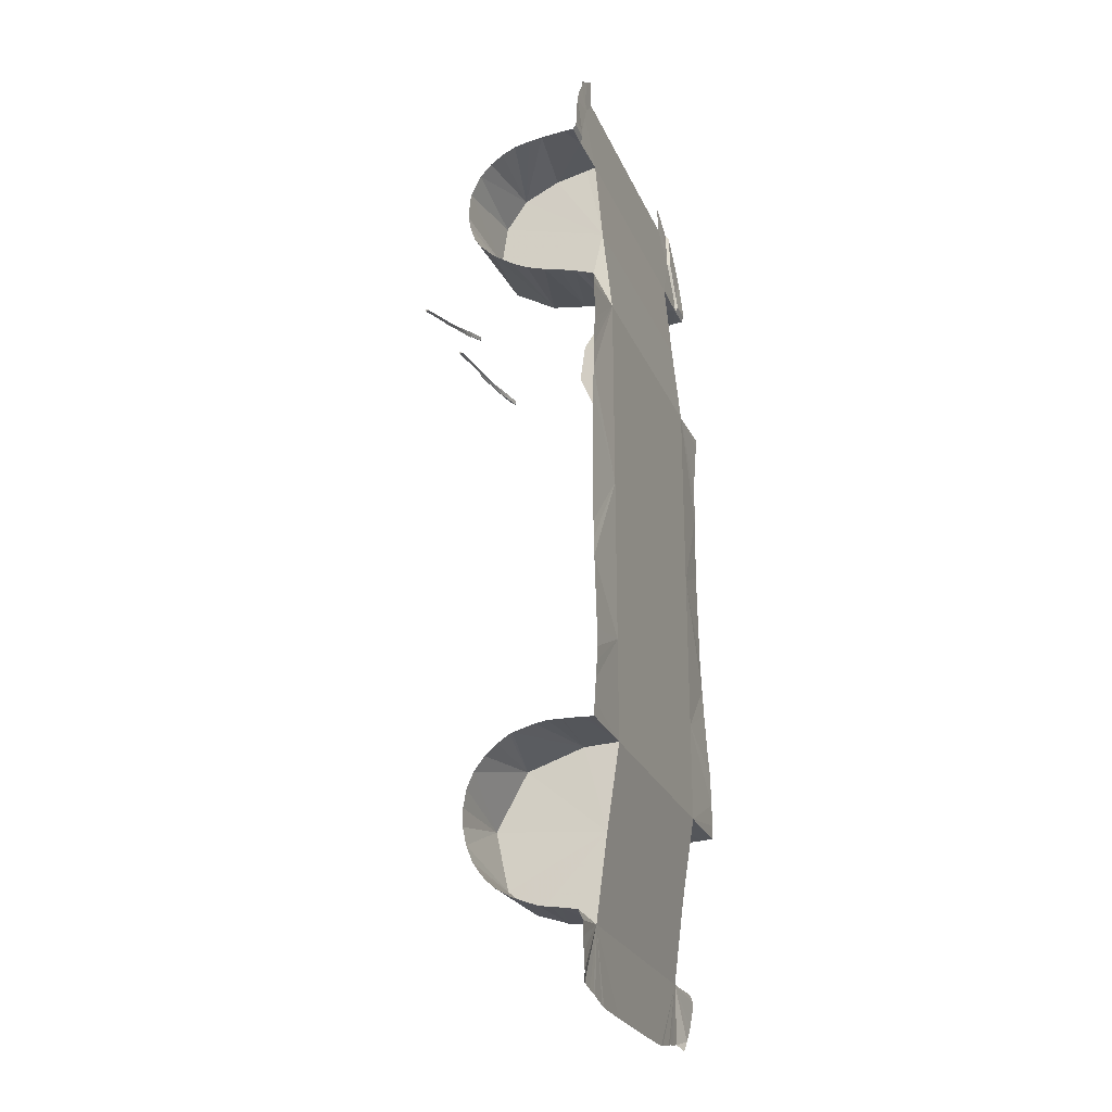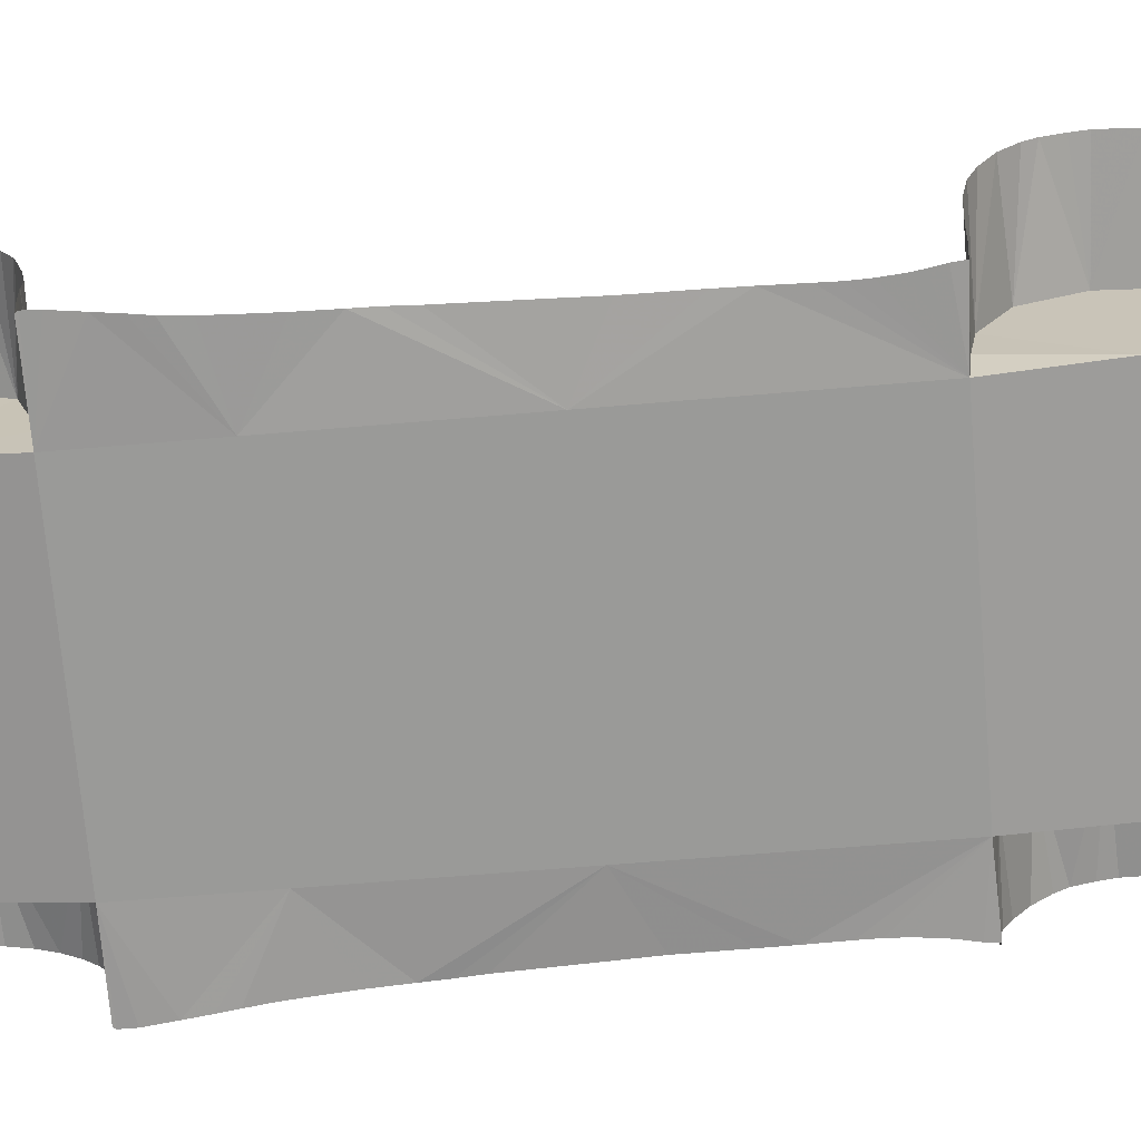
<metadata>
{"format":"obj","ext":"obj","renderer":"f3d","projection":"perspective","resolution":1024,"background":"white","views":[{"elev":-24.8,"azim":-70.7,"up":"+Z"},{"elev":-69.2,"azim":-85.3,"up":"+Y"}]}
</metadata>
<code>
g model_car_91_matte_chassis_LOD1
v 0.8445 0.2808 1.646
v 0.5402 0.412 1.612
v 0.736 0.2394 1.649
v 0.8443 0.2372 1.648
v 0.5383 0.2372 1.653
v 0.5379 0.277 1.646
v 0.5364 0.2069 1.294
v 0.5399 0.5611 1.541
v 0.54 0.6481 1.413
v 0.8882 0.6429 1.464
v 0.8794 0.5995 1.523
v 0.8714 0.5504 1.566
v 0.8983 0.682 1.371
v 0.5409 0.6728 1.24
v 0.9014 0.6904 1.257
v 0.9014 0.6797 1.203
v 0.9016 0.6596 1.139
v 0.5409 0.5982 1.061
v 0.9017 0.6324 1.098
v 0.8994 0.5721 1.039
v 0.5408 0.4278 0.9624
v 0.8923 0.4926 0.989
v 0.8841 0.4278 0.9608
v 0.8707 0.3562 0.9449
v 0.5415 0.2845 0.9397
v 0.8592 0.304 0.9402
v 0.5284 0.1693 0.9261
v 0.8269 0.2379 0.9379
v 0.8244 0.2336 0.9384
v 0.8564 0.2964 0.9396
v 0.8545 0.3001 0.9399
v -1.431e-06 0.2069 1.294
v -1.431e-06 0.2372 1.653
v -1.431e-06 0.1693 0.9261
v 0.227 0.2567 1.999
v 0.3962 0.2568 2
v -1.431e-06 0.2567 1.999
v 0.5264 0.2568 2
v 0.6502 0.2499 1.874
v 0.7204 0.2416 1.719
v 0.5809 0.2584 2.093
v 0.5273 0.2608 2.131
v 0.6524 0.2564 2.045
v 0.7249 0.2386 1.718
v 0.6536 0.2456 1.873
v 0.7342 0.2322 1.718
v 0.6607 0.2367 1.869
v 0.7417 0.2284 1.674
v 0.7378 0.2358 1.657
v 0.8314 0.2264 1.694
v 0.8255 0.2271 1.719
v 0.7981 0.2328 1.817
v 0.7835 0.2353 1.852
v 0.8354 0.2265 1.674
v 0.6562 0.2522 2.042
v 0.6641 0.2437 2.035
v 0.7088 0.2406 1.971
v 0.7468 0.2387 1.922
v 0.8414 0.2337 1.657
v 0.8517 0.3531 -1.049
v 0.5263 0.3092 -1.052
v 0.8513 0.3466 -1.048
v 0.8544 0.3967 -1.057
v 0.8598 0.4834 -1.084
v 0.5255 0.5427 -1.13
v 0.8605 0.496 -1.09
v 0.8635 0.5445 -1.123
v 0.8657 0.5925 -1.167
v 0.8664 0.6355 -1.225
v 0.5255 0.6703 -1.361
v 0.8645 0.6642 -1.288
v 0.8595 0.6788 -1.36
v 0.8537 0.6805 -1.433
v 0.8467 0.6688 -1.503
v 0.5264 0.6191 -1.602
v 0.8377 0.6459 -1.567
v 0.832 0.6206 -1.608
v 0.827 0.5947 -1.639
v 0.8244 0.5581 -1.672
v 0.5252 0.5002 -1.705
v 0.8163 0.5011 -1.706
v 0.8086 0.4466 -1.728
v 0.5249 0.3758 -1.746
v 0.8011 0.4001 -1.744
v 0.7878 0.3549 -1.75
v 0.777 0.3202 -1.752
v 0.524 0.2657 -1.758
v 0.7511 0.2676 -1.756
v 0.522 0.2199 -1.401
v 0.5257 0.1662 -1.046
v 0.8421 0.2118 -1.048
v 0.8461 0.2395 -1.048
v 0.839 0.1935 -1.047
v 0.832 0.1661 -1.047
v -1.431e-06 0.2199 -1.401
v -1.431e-06 0.2657 -1.758
v -1.431e-06 0.1662 -1.046
v 0.8383 0.1659 -1.038
v 0.8509 0.2866 -1.049
v 0.8503 0.2926 -1.048
v 0.8505 0.3444 -1.048
v -1.431e-06 0.1669 -0.616
v 0.5263 0.1669 -0.616
v -1.431e-06 0.1679 0.08087
v 0.5272 0.1679 0.08087
v 0.7617 0.1804 0.4935
v 0.763 0.1819 0.3973
v 0.7642 0.1837 0.1985
v 0.7835 0.1768 -0.3616
v 0.7814 0.1797 -0.2818
v 0.7871 0.1723 -0.477
v 0.7592 0.1781 0.6116
v 0.7706 0.1828 -0.001765
v 0.7769 0.1813 -0.2028
v 0.7927 0.1676 -0.5844
v 0.7983 0.1634 -0.6739
v 0.8064 0.1593 -0.7549
v 0.7582 0.1762 0.6753
v 0.7605 0.1739 0.7383
v 0.7668 0.1712 0.8074
v 0.7731 0.1697 0.8463
v 0.782 0.1679 0.8927
v 0.7825 0.1678 0.8954
v 0.7859 0.1688 0.9365
v 0.8096 0.2091 0.9393
v 0.8153 0.16 -0.8171
v 0.825 0.1612 -0.8933
v 0.8368 0.1628 -0.9873
v 0.8636 0.4959 1.601
v 0.8561 0.4339 1.621
v 0.8504 0.3775 1.633
v 0.6756 0.2623 -1.967
v 0.6953 0.2584 -1.931
v 0.7072 0.2553 -1.901
v 0.7243 0.2519 -1.852
v 0.7354 0.2477 -1.8
v 0.7364 0.2473 -1.795
v 0.7486 0.2624 -1.756
v 0.6049 0.2874 -1.992
v 0.5422 0.2874 -2.005
v 0.503 0.2868 -2.011
v 0.4824 0.2863 -2.017
v 0.397 0.2876 -2.036
v 0.3758 0.2869 -2.039
v 0.1899 0.2874 -2.042
v -1.431e-06 0.2874 -2.042
v 0.6586 0.2674 -1.999
v 0.652 0.2691 -2.01
v 0.6514 0.2692 -2.011
v -0.8445 0.2808 1.646
v -0.8443 0.2372 1.648
v -0.736 0.2394 1.649
v -0.5402 0.412 1.612
v -0.5383 0.2372 1.653
v -0.5379 0.277 1.646
v -0.5364 0.2069 1.294
v -0.5399 0.5611 1.541
v -0.54 0.6481 1.413
v -0.8882 0.6429 1.464
v -0.8795 0.5995 1.523
v -0.8714 0.5504 1.566
v -0.8983 0.682 1.371
v -0.5409 0.6728 1.24
v -0.9014 0.6904 1.257
v -0.9014 0.6797 1.203
v -0.9016 0.6596 1.139
v -0.5409 0.5982 1.061
v -0.9017 0.6324 1.098
v -0.8994 0.5721 1.039
v -0.5408 0.4278 0.9624
v -0.8923 0.4926 0.989
v -0.8841 0.4278 0.9608
v -0.8707 0.3562 0.9449
v -0.5415 0.2845 0.9397
v -0.8592 0.304 0.9402
v -0.5284 0.1693 0.9261
v -0.8269 0.2379 0.9379
v -0.8244 0.2336 0.9384
v -0.8564 0.2964 0.9396
v -0.8544 0.3001 0.9399
v -1.431e-06 0.2069 1.294
v -1.431e-06 0.2372 1.653
v -1.431e-06 0.1693 0.9261
v -0.227 0.2567 1.999
v -0.3962 0.2568 2
v -1.431e-06 0.2567 1.999
v -0.5264 0.2568 2
v -0.6502 0.2499 1.874
v -0.7204 0.2416 1.719
v -0.5809 0.2584 2.093
v -0.5273 0.2608 2.131
v -0.6524 0.2564 2.045
v -0.7249 0.2386 1.718
v -0.6536 0.2456 1.873
v -0.7342 0.2322 1.718
v -0.6607 0.2367 1.869
v -0.7417 0.2284 1.674
v -0.7378 0.2358 1.657
v -0.8314 0.2264 1.694
v -0.8255 0.2271 1.719
v -0.7981 0.2328 1.817
v -0.7835 0.2353 1.852
v -0.8354 0.2265 1.674
v -0.6562 0.2522 2.042
v -0.6641 0.2437 2.035
v -0.7088 0.2406 1.971
v -0.7468 0.2387 1.922
v -0.8414 0.2337 1.657
v -0.8517 0.3531 -1.049
v -0.8513 0.3466 -1.048
v -0.5263 0.3092 -1.052
v -0.8544 0.3967 -1.057
v -0.8598 0.4834 -1.084
v -0.5255 0.5427 -1.13
v -0.8605 0.496 -1.09
v -0.8635 0.5445 -1.123
v -0.8657 0.5925 -1.167
v -0.8664 0.6355 -1.225
v -0.5255 0.6703 -1.361
v -0.8645 0.6642 -1.288
v -0.8595 0.6788 -1.36
v -0.8537 0.6805 -1.433
v -0.8467 0.6688 -1.503
v -0.5264 0.6191 -1.602
v -0.8377 0.6459 -1.567
v -0.832 0.6206 -1.608
v -0.827 0.5947 -1.639
v -0.8244 0.5581 -1.672
v -0.5252 0.5002 -1.705
v -0.8163 0.5011 -1.706
v -0.8086 0.4466 -1.728
v -0.5249 0.3758 -1.746
v -0.8011 0.4001 -1.744
v -0.7878 0.3549 -1.75
v -0.777 0.3202 -1.752
v -0.524 0.2657 -1.758
v -0.7511 0.2676 -1.756
v -0.522 0.2199 -1.401
v -0.5257 0.1662 -1.046
v -0.8421 0.2118 -1.048
v -0.8461 0.2395 -1.048
v -0.839 0.1935 -1.047
v -0.832 0.1661 -1.047
v -1.431e-06 0.2199 -1.401
v -1.431e-06 0.2657 -1.758
v -1.431e-06 0.1662 -1.046
v -0.8383 0.1659 -1.038
v -0.8509 0.2866 -1.049
v -0.8503 0.2926 -1.048
v -0.8505 0.3444 -1.048
v -1.431e-06 0.1669 -0.616
v -0.5263 0.1669 -0.616
v -1.431e-06 0.1679 0.08087
v -0.5272 0.1679 0.08087
v -0.7617 0.1804 0.4935
v -0.763 0.1819 0.3973
v -0.7642 0.1837 0.1985
v -0.7835 0.1768 -0.3616
v -0.7814 0.1797 -0.2818
v -0.7871 0.1723 -0.477
v -0.7592 0.1781 0.6116
v -0.7706 0.1828 -0.001765
v -0.7769 0.1813 -0.2028
v -0.7927 0.1676 -0.5844
v -0.7983 0.1634 -0.6739
v -0.8064 0.1593 -0.7549
v -0.7582 0.1762 0.6753
v -0.7605 0.1739 0.7383
v -0.7668 0.1712 0.8074
v -0.7731 0.1697 0.8463
v -0.782 0.1679 0.8927
v -0.7825 0.1678 0.8954
v -0.7859 0.1688 0.9365
v -0.8096 0.2091 0.9393
v -0.8153 0.16 -0.8171
v -0.825 0.1612 -0.8933
v -0.8368 0.1628 -0.9873
v -0.8636 0.4959 1.601
v -0.8561 0.4339 1.621
v -0.8504 0.3775 1.633
v -0.6756 0.2623 -1.967
v -0.6953 0.2584 -1.931
v -0.7072 0.2553 -1.901
v -0.7243 0.2519 -1.852
v -0.7354 0.2477 -1.8
v -0.7364 0.2473 -1.795
v -0.7486 0.2624 -1.756
v -0.6049 0.2874 -1.992
v -0.5422 0.2874 -2.005
v -0.503 0.2868 -2.011
v -0.4824 0.2863 -2.017
v -0.397 0.2876 -2.036
v -0.3758 0.2869 -2.039
v -0.1899 0.2874 -2.042
v -1.431e-06 0.2874 -2.042
v -0.6586 0.2674 -1.999
v -0.652 0.2691 -2.01
v -0.6514 0.2692 -2.011
v 0.5071 1.009 1.145
v 0.5043 1.005 1.155
v 0.5019 1.005 1.156
v 0.5046 1.01 1.144
v 0.5068 0.9966 1.139
v 0.5042 0.9966 1.138
v 0.5007 0.9914 1.151
v 0.5035 0.992 1.151
v 0.5035 0.992 1.151
v 0.5007 0.9914 1.151
v 0.4301 1.025 1.163
v 0.4313 1.03 1.148
v 0.4274 1.01 1.159
v 0.4288 1.017 1.142
v 0.2834 1.05 1.16
v 0.2847 1.054 1.15
v 0.2818 1.04 1.157
v 0.283 1.046 1.145
v 0.1765 1.058 1.143
v 0.1766 1.056 1.141
v 0.1754 1.055 1.151
v 0.1749 1.051 1.151
v 0.2818 1.04 1.157
v 0.1765 1.058 1.143
v 0.1749 1.051 1.151
v 0.4274 1.01 1.159
v 0.1754 1.055 1.151
v 0.1765 1.058 1.143
v 0.407 1.02 1.147
v 0.4047 1.019 1.136
v 0.4047 1.014 1.146
v 0.4066 1.024 1.14
v 0.2844 1.037 1.151
v 0.4047 1.014 1.146
v 0.2836 1.03 1.147
v 0.2026 1.038 1.146
v 0.2031 1.045 1.15
v 0.2851 1.042 1.145
v 0.4047 1.019 1.136
v 0.2848 1.037 1.138
v 0.4047 1.014 1.146
v 0.2836 1.03 1.147
v 0.2038 1.051 1.144
v 0.2036 1.046 1.137
v 0.2026 1.038 1.146
v 0.1206 1.051 1.147
v 0.1195 1.044 1.143
v -0.02389 1.054 1.136
v -0.02338 1.049 1.131
v 0.1205 1.052 1.135
v 0.1213 1.057 1.141
v -0.02266 1.058 1.124
v -0.02336 1.061 1.131
v -0.02338 1.049 1.131
v 0.1195 1.044 1.143
v -0.07218 1.048 1.122
v -0.07403 1.052 1.127
v -0.07186 1.058 1.117
v -0.07414 1.059 1.123
v -0.07218 1.048 1.122
v -0.07186 1.058 1.117
v -0.07218 1.048 1.122
v 0.02262 1.003 1.234
v 0.01746 0.9998 1.243
v 0.01496 1 1.243
v 0.02039 1.005 1.233
v 0.02435 0.991 1.229
v 0.0222 0.9908 1.227
v 0.01551 0.9863 1.24
v 0.01826 0.9869 1.24
v 0.01826 0.9869 1.24
v 0.01551 0.9863 1.24
v -0.05443 1.016 1.231
v -0.04968 1.021 1.217
v -0.05498 1.002 1.227
v -0.04953 1.007 1.211
v -0.195 1.029 1.174
v -0.1989 1.024 1.185
v -0.05498 1.002 1.227
v -0.1989 1.024 1.185
v -0.1984 1.033 1.188
v -0.2934 1.033 1.154
v -0.2931 1.027 1.154
v -0.301 1.029 1.152
v -0.3006 1.033 1.151
v -0.2908 1.036 1.147
v -0.2978 1.035 1.144
v -0.2969 1.033 1.142
v -0.2889 1.032 1.144
v -0.1949 1.037 1.179
v -0.301 1.029 1.152
v -0.2931 1.027 1.154
v -0.3006 1.033 1.151
v -0.2978 1.035 1.144
v -0.0714 1.008 1.206
v -0.07103 1.006 1.194
v -0.07326 1.002 1.205
v -0.07015 1.011 1.198
v -0.1211 1.015 1.196
v -0.07326 1.002 1.205
v -0.1214 1.007 1.194
v -0.1186 1.012 1.184
v -0.07103 1.006 1.194
v -0.2419 1.017 1.164
v -0.2424 1.024 1.168
v -0.239 1.024 1.155
v -0.2998 1.027 1.152
v -0.2978 1.032 1.146
v -0.2404 1.029 1.162
v -0.2995 1.02 1.149
v -0.2968 1.027 1.14
v -0.239 1.024 1.155
v -0.1186 1.012 1.184
v -0.1193 1.018 1.189
v -0.07103 1.006 1.194
v -0.2968 1.027 1.14
v -0.3798 1.03 1.117
v -0.3807 1.035 1.123
v -0.488 1.031 1.084
v -0.4896 1.035 1.09
v -0.3826 1.03 1.129
v -0.3826 1.022 1.125
v -0.4914 1.028 1.096
v -0.4903 1.023 1.091
v -0.3798 1.03 1.117
v -0.488 1.031 1.084
v -0.5397 1.023 1.074
v -0.5415 1.028 1.079
v -0.538 1.033 1.069
v -0.5407 1.035 1.075
v -0.538 1.033 1.069
v -0.5397 1.023 1.074
v -0.538 1.033 1.069
v 0.02435 0.991 1.229
v 0.01826 0.9869 1.24
v 0.01746 0.9998 1.243
v 0.02262 1.003 1.234
v 0.5068 0.9966 1.139
v 0.5035 0.992 1.151
v 0.5043 1.005 1.155
v 0.5071 1.009 1.145
g model_car_91_matte_chassis_LOD1_0
f 3 2 1
f 4 3 1
f 3 5 2
f 5 6 2
f 5 7 6
f 6 7 2
f 2 7 8
f 8 7 9
f 8 9 10
f 11 8 10
f 12 8 11
f 10 9 13
f 9 14 13
f 9 7 14
f 13 14 15
f 15 14 16
f 16 14 17
f 14 18 17
f 14 7 18
f 17 18 19
f 19 18 20
f 18 21 20
f 18 7 21
f 20 21 22
f 22 21 23
f 23 21 24
f 21 25 24
f 24 25 26
f 25 21 7
f 25 7 27
f 25 27 28
f 28 27 29
f 30 25 28
f 30 31 25
f 31 26 25
f 7 32 27
f 33 32 7
f 5 33 7
f 32 34 27
f 33 5 35
f 5 36 35
f 33 35 37
f 36 5 38
f 39 38 5
f 40 39 5
f 3 40 5
f 38 39 41
f 42 38 41
f 39 43 41
f 40 44 39
f 44 45 39
f 39 45 43
f 44 46 45
f 46 47 45
f 48 46 44
f 49 48 44
f 49 44 40
f 3 49 40
f 50 46 48
f 51 46 50
f 52 46 51
f 53 46 52
f 46 53 47
f 54 50 48
f 54 48 49
f 45 47 55
f 45 55 43
f 47 56 55
f 56 47 57
f 57 47 58
f 53 58 47
f 59 54 49
f 59 49 3
f 4 59 3
f 62 61 60
f 63 60 61
f 63 61 64
f 61 65 64
f 64 65 66
f 66 65 67
f 67 65 68
f 68 65 69
f 65 70 69
f 69 70 71
f 71 70 72
f 72 70 73
f 73 70 74
f 70 75 74
f 74 75 76
f 76 75 77
f 77 75 78
f 78 75 79
f 75 80 79
f 79 80 81
f 81 80 82
f 80 83 82
f 82 83 84
f 84 83 85
f 85 83 86
f 83 87 86
f 87 88 86
f 80 89 83
f 83 89 87
f 75 89 80
f 75 70 89
f 65 89 70
f 61 89 65
f 90 89 61
f 90 61 91
f 91 61 92
f 93 90 91
f 94 90 93
f 89 95 87
f 95 96 87
f 97 95 89
f 90 97 89
f 94 98 90
f 99 92 61
f 100 99 61
f 61 101 100
f 62 101 61
f 97 90 102
f 90 103 102
f 102 103 104
f 103 105 104
f 104 105 34
f 105 27 34
f 27 105 106
f 106 105 107
f 107 105 108
f 103 109 105
f 110 105 109
f 109 103 111
f 106 112 27
f 113 108 105
f 113 105 114
f 110 114 105
f 115 111 103
f 116 115 103
f 117 116 103
f 112 118 27
f 119 27 118
f 120 27 119
f 27 120 121
f 122 27 121
f 123 27 122
f 27 123 124
f 27 124 125
f 125 29 27
f 126 117 103
f 126 103 127
f 90 127 103
f 127 90 128
f 98 128 90
f 129 8 12
f 130 8 129
f 131 8 130
f 2 8 131
f 1 2 131
f 133 87 132
f 87 133 134
f 135 87 134
f 136 87 135
f 137 87 136
f 138 87 137
f 87 139 132
f 139 87 140
f 140 87 141
f 141 87 142
f 143 142 87
f 144 143 87
f 87 145 144
f 87 96 145
f 96 146 145
f 138 88 87
f 147 132 139
f 148 147 139
f 148 139 149
f 152 151 150
f 153 152 150
f 154 152 153
f 155 154 153
f 156 154 155
f 156 155 153
f 156 153 157
f 156 157 158
f 158 157 159
f 157 160 159
f 157 161 160
f 158 159 162
f 163 158 162
f 156 158 163
f 163 162 164
f 163 164 165
f 163 165 166
f 167 163 166
f 156 163 167
f 167 166 168
f 167 168 169
f 170 167 169
f 156 167 170
f 170 169 171
f 170 171 172
f 170 172 173
f 174 170 173
f 174 173 175
f 170 174 156
f 156 174 176
f 176 174 177
f 176 177 178
f 174 179 177
f 180 179 174
f 175 180 174
f 181 156 176
f 181 182 156
f 182 154 156
f 183 181 176
f 154 182 184
f 185 154 184
f 184 182 186
f 154 185 187
f 187 188 154
f 188 189 154
f 189 152 154
f 188 187 190
f 187 191 190
f 192 188 190
f 193 189 188
f 194 193 188
f 194 188 192
f 195 193 194
f 196 195 194
f 195 197 193
f 197 198 193
f 198 152 189
f 193 198 189
f 195 199 197
f 195 200 199
f 195 201 200
f 195 202 201
f 202 195 196
f 199 203 197
f 197 203 198
f 196 194 204
f 204 194 192
f 205 196 204
f 196 205 206
f 196 206 207
f 207 202 196
f 203 208 198
f 198 208 152
f 208 151 152
f 211 210 209
f 209 212 211
f 211 212 213
f 214 211 213
f 214 213 215
f 214 215 216
f 214 216 217
f 214 217 218
f 219 214 218
f 219 218 220
f 219 220 221
f 219 221 222
f 219 222 223
f 224 219 223
f 224 223 225
f 224 225 226
f 224 226 227
f 224 227 228
f 229 224 228
f 229 228 230
f 229 230 231
f 232 229 231
f 232 231 233
f 232 233 234
f 232 234 235
f 236 232 235
f 237 236 235
f 238 229 232
f 238 232 236
f 238 224 229
f 219 224 238
f 238 214 219
f 238 211 214
f 238 239 211
f 211 239 240
f 211 240 241
f 239 242 240
f 239 243 242
f 244 238 236
f 245 244 236
f 246 239 238
f 244 246 238
f 247 243 239
f 241 248 211
f 248 249 211
f 250 211 249
f 250 210 211
f 239 246 251
f 252 239 251
f 252 251 253
f 254 252 253
f 254 253 183
f 176 254 183
f 254 176 255
f 254 255 256
f 254 256 257
f 258 252 254
f 254 259 258
f 252 258 260
f 261 255 176
f 257 262 254
f 254 262 263
f 263 259 254
f 260 264 252
f 264 265 252
f 265 266 252
f 267 261 176
f 176 268 267
f 176 269 268
f 269 176 270
f 176 271 270
f 176 272 271
f 272 176 273
f 273 176 274
f 178 274 176
f 266 275 252
f 252 275 276
f 276 239 252
f 239 276 277
f 277 247 239
f 157 278 161
f 157 279 278
f 157 280 279
f 157 153 280
f 153 150 280
f 236 282 281
f 282 236 283
f 236 284 283
f 236 285 284
f 236 286 285
f 236 287 286
f 288 236 281
f 236 288 289
f 236 289 290
f 236 290 291
f 291 292 236
f 292 293 236
f 294 236 293
f 245 236 294
f 295 245 294
f 237 287 236
f 281 296 288
f 296 297 288
f 288 297 298
f 301 300 299
f 302 301 299
f 302 299 303
f 304 302 303
f 301 305 300
f 305 306 300
f 304 303 307
f 308 304 307
f 309 301 302
f 310 309 302
f 308 311 304
f 311 312 304
f 302 304 312
f 310 302 312
f 313 309 310
f 314 313 310
f 311 315 312
f 315 316 312
f 316 314 310
f 312 316 310
f 314 316 317
f 316 318 317
f 316 315 318
f 313 314 319
f 313 319 320
f 321 313 320
f 314 322 319
f 315 323 318
f 313 321 324
f 309 313 324
f 309 324 301
f 324 305 301
f 323 325 318
f 325 326 318
f 329 328 327
f 327 328 330
f 327 330 331
f 332 327 331
f 333 332 331
f 334 333 331
f 335 334 331
f 335 331 336
f 330 336 331
f 336 330 337
f 338 336 337
f 338 337 339
f 340 338 339
f 341 336 338
f 341 335 336
f 342 341 338
f 342 338 340
f 343 342 340
f 334 335 344
f 345 334 344
f 345 344 346
f 347 345 346
f 341 342 348
f 349 341 348
f 335 341 349
f 344 335 349
f 349 348 350
f 351 349 350
f 351 346 344
f 349 351 344
f 350 348 352
f 348 353 352
f 342 343 353
f 348 342 353
f 347 346 354
f 346 355 354
f 346 351 355
f 351 350 356
f 350 352 356
f 357 351 356
f 351 357 355
f 352 358 356
f 357 359 355
f 359 360 355
f 363 362 361
f 364 363 361
f 364 361 365
f 366 364 365
f 363 367 362
f 367 368 362
f 366 365 369
f 370 366 369
f 371 363 364
f 372 371 364
f 370 373 366
f 373 374 366
f 364 366 374
f 372 364 374
f 375 374 373
f 376 375 373
f 377 367 363
f 371 377 363
f 378 377 371
f 379 378 371
f 378 379 380
f 381 378 380
f 382 381 380
f 383 382 380
f 383 380 384
f 385 383 384
f 386 385 384
f 387 386 384
f 388 375 387
f 384 388 387
f 380 379 388
f 384 380 388
f 375 388 374
f 389 386 387
f 390 389 387
f 375 376 390
f 387 375 390
f 379 371 388
f 371 372 388
f 388 372 374
f 389 391 386
f 391 392 386
f 395 394 393
f 393 394 396
f 393 396 397
f 393 397 398
f 397 399 398
f 399 400 398
f 400 401 398
f 402 399 397
f 403 402 397
f 404 400 399
f 402 404 399
f 402 403 405
f 406 405 403
f 407 406 403
f 408 402 405
f 404 402 408
f 406 407 409
f 407 410 409
f 410 407 411
f 407 412 411
f 412 407 403
f 397 412 403
f 411 412 413
f 412 396 413
f 396 412 397
f 414 404 408
f 406 409 415
f 416 406 415
f 406 416 405
f 416 415 417
f 418 416 417
f 408 405 419
f 416 418 419
f 416 419 405
f 420 408 419
f 414 408 420
f 420 419 421
f 418 421 419
f 422 420 421
f 423 420 422
f 423 414 420
f 424 423 422
f 422 421 425
f 421 426 425
f 421 418 426
f 418 417 427
f 428 418 427
f 418 428 426
f 428 429 426
f 429 430 426
f 422 425 431
f 424 422 431
f 434 433 432
f 435 434 432
f 438 437 436
f 439 438 436

</code>
